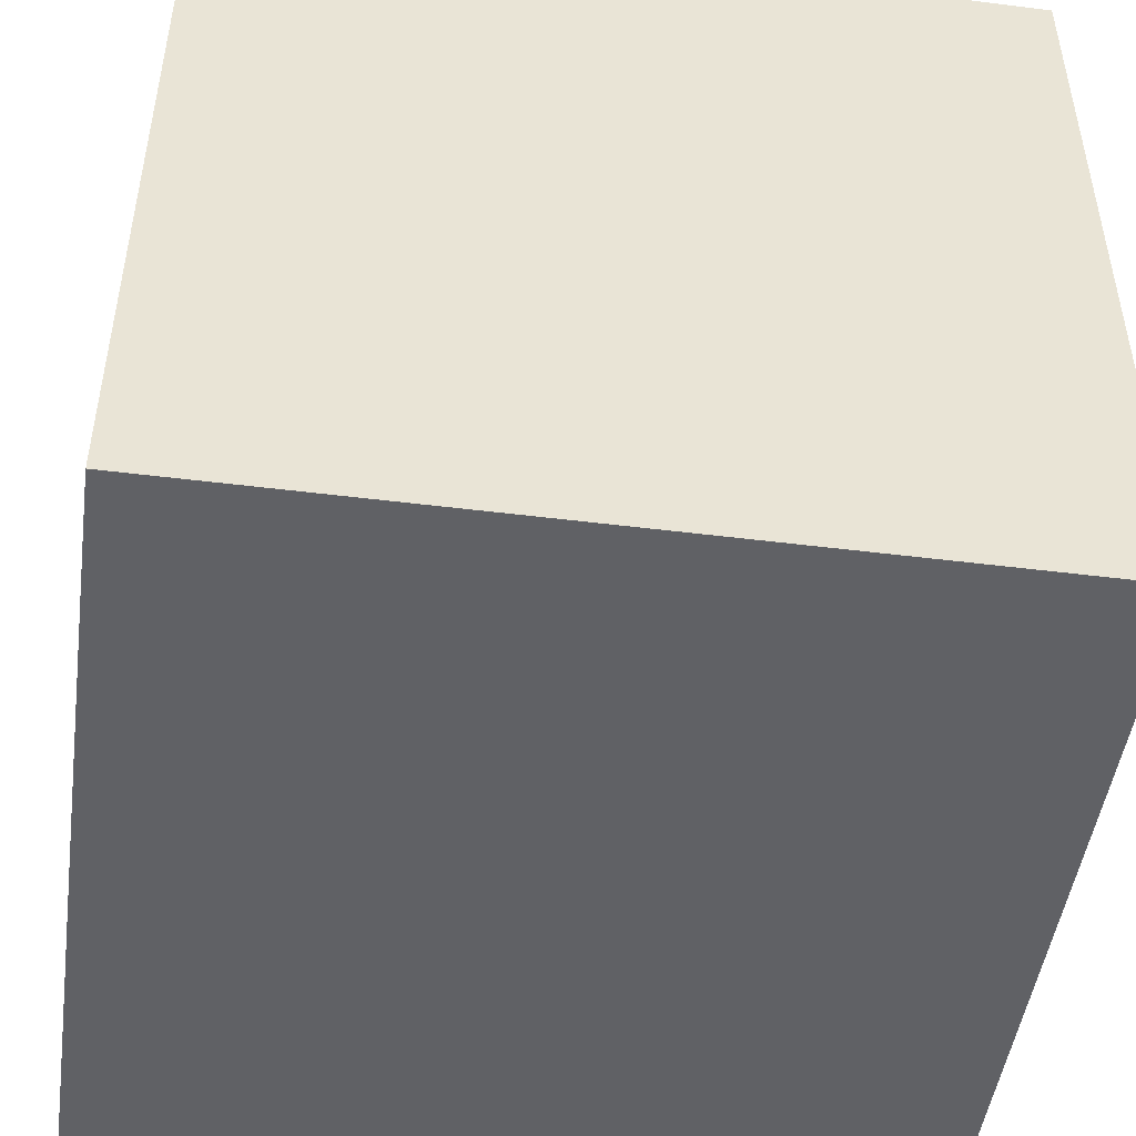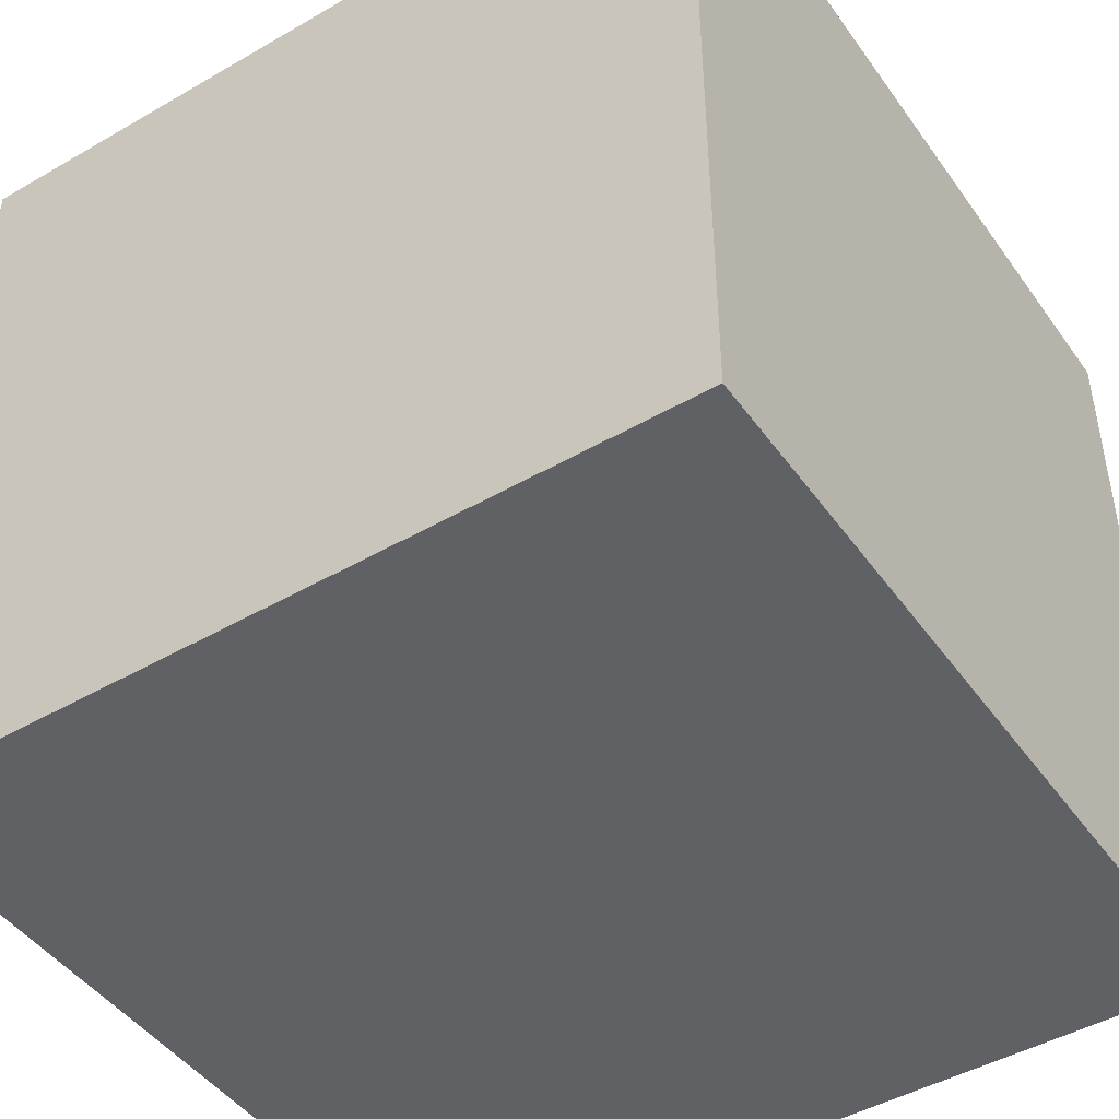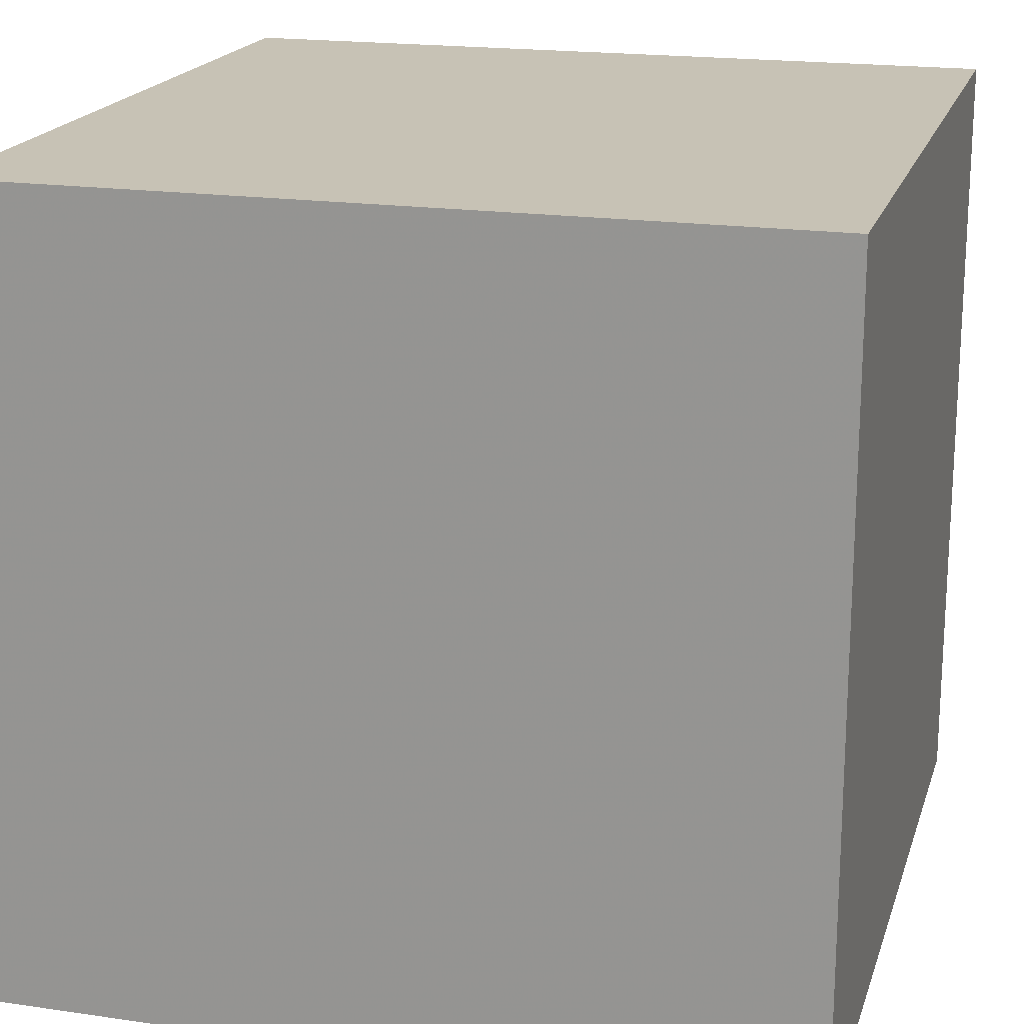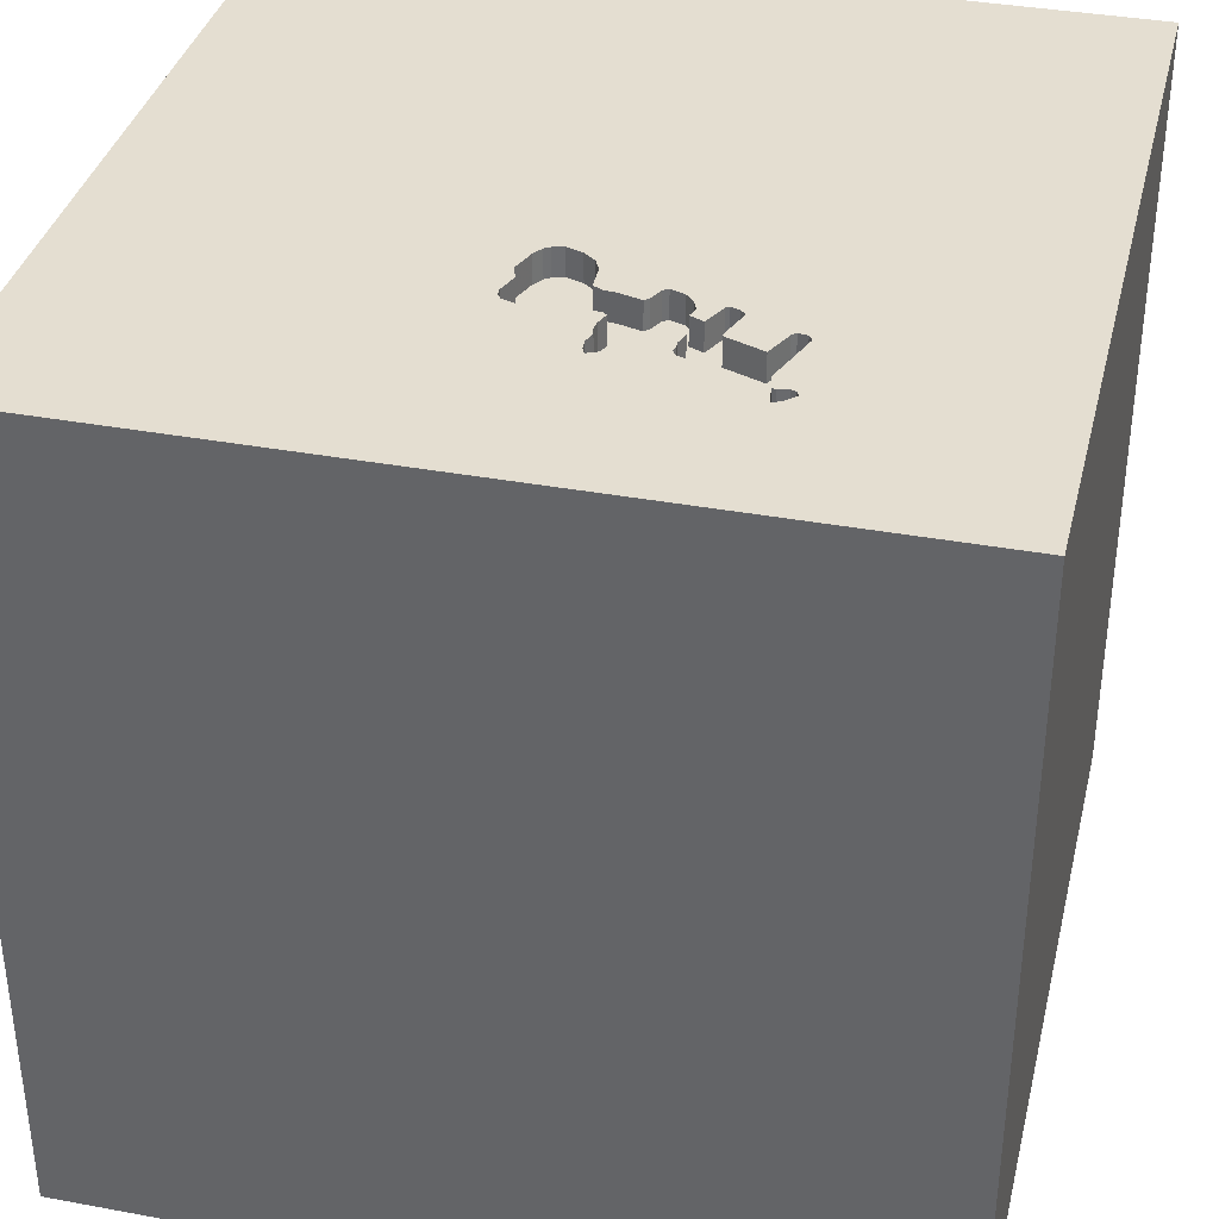
<metadata>
{"format":"obj","ext":"obj","renderer":"f3d","projection":"perspective","resolution":1024,"background":"white","views":[{"elev":-48.2,"azim":-8.0,"up":"+Z"},{"elev":-46.1,"azim":-56.5,"up":"+Y"},{"elev":19.0,"azim":15.4,"up":"+Z"},{"elev":36.5,"azim":-166.5,"up":"+Y"}]}
</metadata>
<code>
o carriage_21
v 0.1587 1.5 -0.4713
v -0.377 1.5 -0.8199
v -0.377 1.4 -0.8199
v -0.1323 1.5 -0.7442
v -0.352 1.5 -0.5201
v 0.1539 1.5 -0.6438
v 0.1539 1.4 -0.6438
v 0.1305 1.5 -0.3908
v 0.1587 1.4 -0.4713
v -0.6134 1.5 -0.7471
v -0.6134 1.4 -0.7471
v -0.3594 1.5 -0.6832
v -0.7097 1.5 -0.9165
v -0.6771 -0.8789 -1.5
v -1.5 -1.5 1.5
v -0.8333 -1.5 -0.6771
v -1.172 -1.5 -0.2214
v -1.5 -1.5 -1.5
v -0.7059 1.5 -0.9704
v -0.7568 1.5 -0.3467
v -0.599 -0.4948 1.5
v 0.1305 1.4 -0.3908
v -0.1359 1.5 -0.7052
v -0.07588 1.5 -0.5184
v -0.4577 1.5 -0.5469
v -0.4577 1.4 -0.5469
v -0.2426 1.5 -0.7878
v 0.4557 0.4687 1.5
v 0.5729 -0.2865 1.5
v -0.1904 0.6559 -1.5
v 0.1823 1.094 1.5
v 0.1562 -0.625 1.5
v 0.2148 -1.5 0.5469
v 0.4687 -1.5 -0
v 0.3906 -1.5 1.198
v 0.1562 -1.5 -0.4427
v 0.1302 -1.5 -1.5
v 0.1823 -1.5 -1.224
v -0.1042 -1.5 1.5
v 0.7031 1.5 0.3532
v 1.5 1.5 -1.5
v 0.5306 1.5 -0.8724
v -0.1302 1.5 1.5
v -0.52 1.5 -0.7108
v -0.6766 1.5 -0.7817
v -0.557 1.5 -0.9046
v -0.1254 1.5 -0.807
v -0.7065 1.5 -0.6392
v -0.0163 1.5 -0.7285
v -0.1353 1.5 -0.6498
v -0.3129 1.5 -0.6872
v -0.4884 1.5 -0.5476
v -0.3823 1.5 -0.5757
v -0.3823 1.4 -0.5757
v 0.2214 -1.172 1.5
v -0.1562 0.3125 1.5
v -0.1562 -0.1823 1.5
v -0.2083 -1.5 -0.8333
v 0 -1.5 0.05208
v -0.1823 -1.5 1.198
v -0.1042 0.7552 1.5
v -0.02604 1.5 -1.016
v -0.1101 1.5 -0.5355
v -0.7097 1.4 -0.9165
v -0.2247 1.5 -0.7816
v 0.06359 1.5 -0.7156
v -0.0728 1.5 -0.427
v -0.0728 1.4 -0.427
v -0.06414 1.5 -0.6951
v -0.06414 1.4 -0.6951
v -0.3417 1.5 -0.677
v -0.07355 1.5 -0.6683
v -0.07355 1.4 -0.6683
v -0.05248 1.5 -0.3847
v -0.6476 1.5 -0.8646
v -0.6476 1.4 -0.8646
v 1.042 -0.07812 1.5
v 1.5 -1.5 1.5
v 1.068 -1.5 0.1823
v 1.5 -1.5 -1.5
v 1.055 -1.5 -0.3385
v -0.2311 1.5 -0.5628
v -0.2311 1.4 -0.5628
v -0.3775 1.5 -0.7325
v 0.08773 1.5 -0.3405
v -0.2877 1.5 -0.4873
v -0.3654 1.5 -0.7957
v -0.3654 1.4 -0.7957
v -0.573 1.5 -0.9339
v -0.369 1.5 -0.7568
v 0.08682 1.5 -0.6673
v 0.08682 1.4 -0.6673
v -0.4173 1.5 -0.6332
v -0.268 1.5 -0.5004
v -0.268 1.4 -0.5004
v 0.04858 1.5 -0.3291
v 0.04858 1.4 -0.3291
v 0.1682 1.5 -0.5986
v -0.5424 1.5 -0.8779
v -0.5424 1.4 -0.8779
v -0.1254 1.4 -0.807
v -0.6584 1.5 -0.6474
v -0.1395 1.5 -0.7667
v -0.1395 1.4 -0.7667
v -0.7276 1.5 -0.9228
v -0.7276 1.4 -0.9228
v -0.638 0.3906 1.5
v -0.4427 -1.5 0.5208
v -0.4818 -1.5 -0.1823
v -0.7363 1.5 -0.9409
v -0.4427 -1.198 1.5
v -0.3664 1.5 -0.5349
v -0.3664 1.4 -0.5349
v -1.5 0.3125 -0.8333
v -1.5 0.3646 -0.07812
v -1.5 0.4167 1.25
v -1.5 0.3255 0.8008
v -1.5 -0.1302 -1.5
v -1.5 0.2083 -1.25
v -1.5 -0.1562 1.5
v -1.5 -0 0.4687
v -1.5 -0.05208 -0
v -1.5 -0.2604 1.211
v -1.5 -0.1562 -0.4427
v -1.5 1.25 0.1562
v -1.5 1.224 -0.4687
v -1.5 -0.4427 0.5469
v -1.5 -0.625 -0.3906
v -1.5 -1.5 0.1302
v -1.5 1.5 -1.5
v -1.5 1.5 -0.1302
v -1.5 -1.198 0.4167
v -1.5 -1.198 -0.1042
v -1.5 -0.3125 -1.055
v -1.5 0.7682 -0.651
v -1.5 0.8333 0.1562
v -0.05248 1.4 -0.3847
v -0.5981 1.5 -0.9627
v -0.5981 1.4 -0.9627
v -0.7065 1.4 -0.6392
v -0.3846 1.5 -0.7121
v -0.3846 1.4 -0.7121
v 0.01619 1.5 -0.7523
v 0.01619 1.4 -0.7523
v -0.1817 1.5 -0.8468
v -0.7363 1.4 -0.9409
v -0.3697 1.5 -0.6114
v -0.3697 1.4 -0.6114
v -0.2576 1.5 -0.5234
v -0.1359 1.4 -0.7052
v -0.5158 1.5 -0.5672
v -0.5158 1.4 -0.5672
v 1.5 1.5 1.5
v 0.625 -1.5 -0.625
v -0.6741 1.5 -0.9894
v -0.6587 1.5 -0.9187
v 0.02066 1.5 -0.7508
v -0.1278 1.5 -0.843
v 0.08773 1.4 -0.3405
v -0.7059 1.4 -0.9704
v -0.5856 1.5 -0.9483
v -0.1158 1.5 -0.648
v -0.1158 1.4 -0.648
v 0.06359 1.4 -0.7156
v -0.006401 1.5 -0.7452
v 0.02514 1.5 -0.7492
v 0.02514 1.4 -0.7492
v -0.6741 1.4 -0.9894
v -0.7197 1.5 -0.6589
v -0.2772 1.5 -0.7749
v -0.2772 1.4 -0.7749
v -0.5572 1.5 -0.7253
v -0.2923 1.5 -0.7318
v -0.1535 1.5 -0.5406
v -0.1535 1.4 -0.5406
v -0.3716 1.5 -0.7778
v -0.3716 1.4 -0.7778
v -0.2463 1.5 -0.5481
v -0.2463 1.4 -0.5481
v -0.4795 1.5 -0.6851
v -0.4795 1.4 -0.6851
v -0.3055 1.5 -0.6944
v -0.3055 1.4 -0.6944
v 1.5 -0.7324 0.7161
v 1.5 -0.5884 -0.625
v 1.5 -0.1302 -1.5
v 1.5 -0.1302 1.5
v 1.5 0.8382 0.9001
v 1.5 -1.5 -0.1042
v 1.5 1.5 0.1302
v 0.1431 1.5 -0.527
v -0.5171 1.5 -0.5778
v -0.4173 1.4 -0.6332
v -0.573 1.4 -0.9339
v -1.276 0.05208 1.5
v -1.198 -1.5 0.3646
v -1.5 1.5 1.5
v -0.5171 1.4 -0.5778
v -0.7197 1.4 -0.6589
v -0.006401 1.4 -0.7452
v -0.2247 1.4 -0.7816
v -0.3775 1.5 -0.6895
v -0.3775 1.4 -0.6895
v -0.009555 1.5 -0.3495
v -0.009555 1.4 -0.3495
v -0.3417 1.4 -0.677
v 0.1682 1.4 -0.5986
v -0.1101 1.4 -0.5355
v -0.6584 1.4 -0.6474
v -0.3125 1.5 -0.1562
v -0.4167 1.5 -1.25
v -0.501 1.5 -0.552
v -0.03997 1.5 -0.7067
v -0.03997 1.4 -0.7067
v -0.4697 1.5 -0.5411
v -0.4697 1.4 -0.5411
v -0.1323 1.4 -0.7442
v -0.03103 1.5 -0.7036
v 1.055 0.4948 1.5
v -0.7326 1.5 -0.9332
v -0.2877 1.4 -0.4873
v -0.03103 1.4 -0.7036
v -0.3369 1.5 -0.5045
v -0.3369 1.4 -0.5045
v -0.2426 1.4 -0.7878
v -0.2036 1.5 -0.7842
v -0.2036 1.4 -0.7842
v -0.3207 1.5 -0.6796
v -0.3207 1.4 -0.6796
v -0.1516 1.5 -0.6605
v -0.1516 1.4 -0.6605
v -0.501 1.4 -0.552
v 0.1074 1.5 -0.3537
v -0.6894 1.5 -0.7454
v -0.1353 1.4 -0.6498
v 0.1671 1.5 -0.6241
v 0.1671 1.4 -0.6241
v -0.1394 1.5 -0.8672
v -0.1394 1.4 -0.8672
v -0.4808 1.5 -0.6956
v -0.4808 1.4 -0.6956
v -0.6587 1.4 -0.9187
v -0.6737 1.5 -0.6327
v -0.6737 1.4 -0.6327
v -0.6721 1.5 -0.9234
v -0.6721 1.4 -0.9234
v -0.1278 1.4 -0.843
v -0.369 1.4 -0.7568
v -0.1817 1.4 -0.8468
v -0.07588 1.4 -0.5184
v 0.1431 1.4 -0.527
v 0.1074 1.4 -0.3537
f 39 111 15
f 120 123 15
f 15 132 129
f 15 195 120
f 129 196 15
f 15 60 39
f 123 127 15
f 132 133 129
f 39 55 111
f 15 21 195
f 129 17 196
f 15 127 132
f 111 21 15
f 196 108 15
f 60 35 39
f 120 116 123
f 108 60 15
f 197 116 120
f 127 133 132
f 133 18 129
f 55 21 111
f 195 197 120
f 123 121 127
f 127 128 133
f 18 17 129
f 17 108 196
f 55 32 21
f 21 107 195
f 116 117 123
f 117 121 123
f 17 109 108
f 108 33 60
f 78 55 39
f 35 78 39
f 32 57 21
f 57 107 21
f 107 197 195
f 127 122 128
f 33 35 60
f 197 117 116
f 121 122 127
f 128 18 133
f 108 59 33
f 78 32 55
f 18 16 17
f 16 109 17
f 109 59 108
f 117 115 121
f 122 124 128
f 33 78 35
f 78 29 32
f 32 29 57
f 57 56 107
f 115 122 121
f 16 58 109
f 109 36 59
f 59 34 33
f 29 56 57
f 117 136 115
f 124 134 128
f 128 134 18
f 56 61 107
f 197 136 117
f 115 124 122
f 61 197 107
f 18 58 16
f 58 36 109
f 36 34 59
f 34 79 33
f 79 78 33
f 29 28 56
f 28 61 56
f 197 125 136
f 115 114 124
f 78 77 29
f 136 135 115
f 135 114 115
f 36 154 34
f 77 28 29
f 124 114 134
f 134 118 18
f 30 14 18
f 61 31 197
f 114 119 134
f 30 18 118
f 18 38 58
f 34 81 79
f 184 187 78
f 187 77 78
f 28 31 61
f 197 131 125
f 136 126 135
f 154 81 34
f 79 189 78
f 184 78 189
f 77 219 28
f 20 131 197
f 125 126 136
f 119 118 134
f 58 38 36
f 31 43 197
f 14 37 18
f 37 38 18
f 38 154 36
f 28 153 31
f 40 197 43
f 40 210 197
f 210 20 197
f 80 37 14
f 185 184 189
f 131 126 125
f 135 119 114
f 38 80 154
f 154 80 81
f 187 219 77
f 219 153 28
f 135 130 119
f 81 189 79
f 188 184 185
f 188 187 184
f 80 14 30
f 153 43 31
f 40 233 85
f 204 74 210
f 40 85 96
f 96 204 210
f 210 40 96
f 223 20 210
f 210 86 223
f 130 131 20
f 126 130 135
f 119 130 118
f 187 153 219
f 42 191 1
f 233 40 42
f 8 233 42
f 42 1 8
f 24 63 210
f 67 24 210
f 210 74 67
f 210 63 149
f 210 149 94
f 210 94 86
f 223 5 20
f 30 118 130
f 188 153 187
f 40 43 153
f 98 191 42
f 174 82 178
f 178 149 63
f 63 174 178
f 147 93 25
f 215 52 20
f 215 20 5
f 53 147 25
f 25 215 5
f 112 53 25
f 25 5 112
f 131 130 126
f 37 80 38
f 80 189 81
f 41 188 185
f 42 66 91
f 236 98 42
f 42 91 6
f 42 6 236
f 20 52 212
f 180 240 44
f 20 212 151
f 192 180 44
f 20 151 192
f 44 20 192
f 172 10 102
f 169 234 105
f 172 102 243
f 169 105 20
f 44 172 243
f 48 169 20
f 20 44 243
f 243 48 20
f 105 130 20
f 45 105 234
f 130 105 220
f 185 189 80
f 42 62 66
f 105 45 75
f 156 245 13
f 13 105 75
f 75 156 13
f 110 19 130
f 130 220 110
f 62 4 49
f 143 157 166
f 62 49 165
f 166 66 62
f 62 165 143
f 62 143 166
f 213 218 49
f 4 72 69
f 69 213 49
f 4 69 49
f 155 211 19
f 47 103 4
f 47 4 62
f 158 47 62
f 238 158 62
f 145 238 62
f 27 65 226
f 27 226 145
f 145 62 27
f 72 4 23
f 23 230 50
f 162 72 23
f 23 50 162
f 89 46 211
f 138 161 89
f 211 155 138
f 138 89 211
f 27 62 2
f 2 173 170
f 170 27 2
f 41 62 42
f 173 2 87
f 87 176 90
f 90 84 173
f 87 90 173
f 211 46 2
f 130 19 211
f 190 188 41
f 41 42 40
f 62 211 2
f 46 99 2
f 12 173 84
f 141 202 12
f 84 141 12
f 51 182 173
f 41 130 211
f 41 30 130
f 186 80 30
f 186 185 80
f 186 41 185
f 190 153 188
f 190 40 153
f 41 40 190
f 51 173 12
f 71 228 51
f 12 71 51
f 41 211 62
f 41 186 30
f 160 246 168
f 160 64 246
f 155 19 160
f 160 168 155
f 168 246 242
f 64 160 146
f 13 245 246
f 246 64 13
f 242 139 168
f 242 246 156
f 106 64 146
f 146 160 19
f 19 110 146
f 245 156 246
f 138 155 168
f 168 139 138
f 242 194 139
f 156 75 242
f 64 106 13
f 106 146 220
f 220 105 106
f 146 110 220
f 194 242 76
f 161 138 139
f 139 194 161
f 76 242 75
f 105 13 106
f 194 76 100
f 89 161 194
f 76 75 45
f 45 234 76
f 46 89 194
f 194 100 46
f 76 11 100
f 199 76 234
f 234 169 199
f 100 99 46
f 199 11 76
f 11 241 100
f 100 3 99
f 209 11 199
f 241 11 172
f 44 240 241
f 172 44 241
f 241 3 100
f 169 48 140
f 140 199 169
f 2 99 3
f 11 209 102
f 102 10 11
f 199 140 209
f 11 10 172
f 240 180 241
f 241 177 3
f 87 2 3
f 3 88 87
f 244 209 140
f 181 241 180
f 177 241 248
f 88 3 177
f 48 243 244
f 244 140 48
f 209 244 102
f 241 181 142
f 180 192 181
f 90 176 177
f 177 248 90
f 248 241 142
f 176 87 88
f 88 177 176
f 243 102 244
f 203 142 181
f 198 181 192
f 84 90 248
f 248 142 84
f 142 203 141
f 203 181 193
f 198 193 181
f 142 141 84
f 202 141 203
f 193 148 203
f 26 193 198
f 192 151 152
f 152 198 192
f 12 202 203
f 203 206 12
f 148 193 147
f 206 203 148
f 193 26 25
f 25 93 193
f 26 198 232
f 198 152 232
f 151 212 152
f 206 71 12
f 93 147 193
f 147 53 148
f 148 229 206
f 216 26 232
f 232 152 212
f 206 229 71
f 54 148 53
f 179 229 148
f 26 216 25
f 52 215 216
f 216 232 52
f 232 212 52
f 228 71 229
f 148 54 113
f 53 112 54
f 229 179 83
f 179 148 113
f 215 25 216
f 51 228 229
f 229 183 51
f 113 54 112
f 229 83 183
f 178 82 83
f 83 179 178
f 224 179 113
f 183 182 51
f 113 112 5
f 183 83 231
f 82 174 83
f 179 224 95
f 5 223 224
f 224 113 5
f 183 171 173
f 173 182 183
f 201 183 231
f 83 235 231
f 149 178 179
f 179 95 149
f 175 83 174
f 221 95 224
f 86 224 223
f 170 173 171
f 183 201 171
f 201 231 150
f 175 235 83
f 50 230 231
f 231 235 50
f 95 94 149
f 95 221 94
f 221 224 86
f 171 225 27
f 27 170 171
f 201 225 171
f 201 150 227
f 150 231 23
f 235 175 163
f 230 23 231
f 174 63 208
f 208 175 174
f 86 94 221
f 65 27 225
f 225 201 65
f 201 227 65
f 217 227 150
f 23 4 150
f 235 163 50
f 208 163 175
f 226 65 227
f 227 217 104
f 217 150 4
f 162 50 163
f 163 208 73
f 250 208 63
f 63 24 250
f 145 226 227
f 227 249 145
f 227 104 101
f 4 103 104
f 104 217 4
f 163 73 72
f 72 162 163
f 208 250 73
f 24 67 250
f 249 227 101
f 101 104 47
f 103 47 104
f 73 250 92
f 68 250 67
f 249 239 145
f 101 247 249
f 69 72 73
f 73 70 69
f 92 222 73
f 92 250 251
f 68 251 250
f 238 145 239
f 249 247 239
f 47 158 247
f 247 101 47
f 222 70 73
f 222 92 164
f 207 92 251
f 251 68 22
f 67 74 137
f 137 68 67
f 158 238 239
f 239 247 158
f 70 214 69
f 222 214 70
f 222 164 167
f 164 92 66
f 7 92 207
f 207 251 98
f 251 22 9
f 68 137 22
f 213 69 214
f 218 213 214
f 214 222 218
f 167 200 222
f 66 166 167
f 167 164 66
f 91 66 92
f 92 7 91
f 7 207 237
f 191 98 251
f 251 9 1
f 1 191 251
f 9 22 1
f 137 205 22
f 74 204 205
f 205 137 74
f 200 167 144
f 49 218 222
f 222 200 49
f 166 157 167
f 6 91 7
f 236 6 7
f 7 237 236
f 98 236 237
f 237 207 98
f 8 1 22
f 205 159 22
f 200 144 165
f 157 143 144
f 144 167 157
f 200 165 49
f 22 252 8
f 205 97 159
f 252 22 159
f 204 96 97
f 97 205 204
f 143 165 144
f 233 8 252
f 96 85 159
f 159 97 96
f 252 159 85
f 85 233 252

</code>
